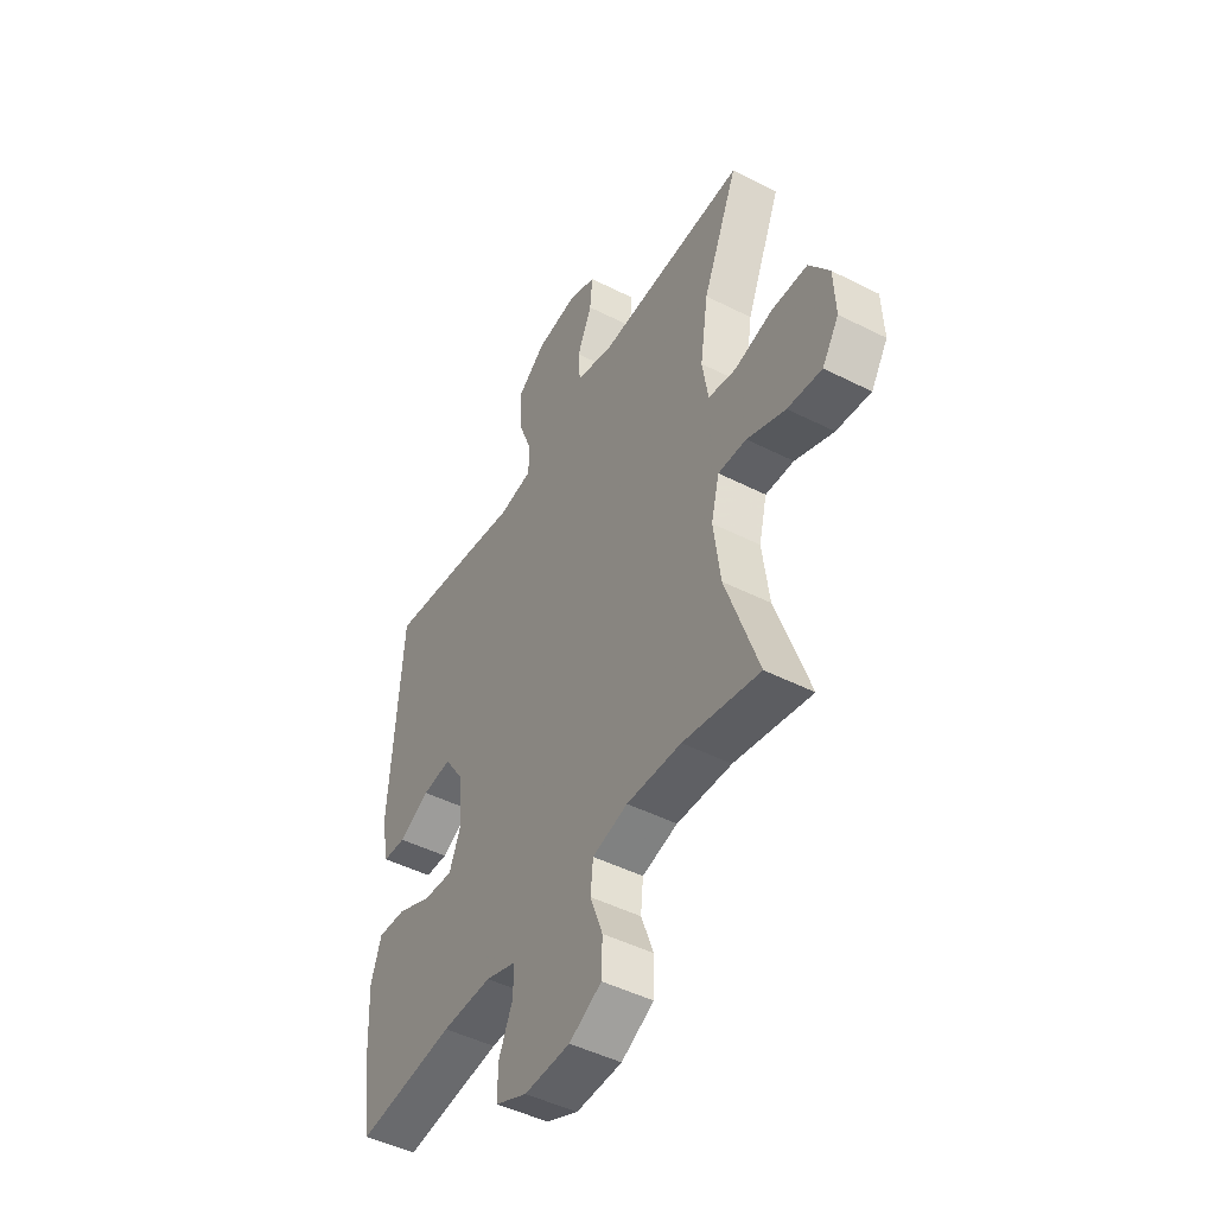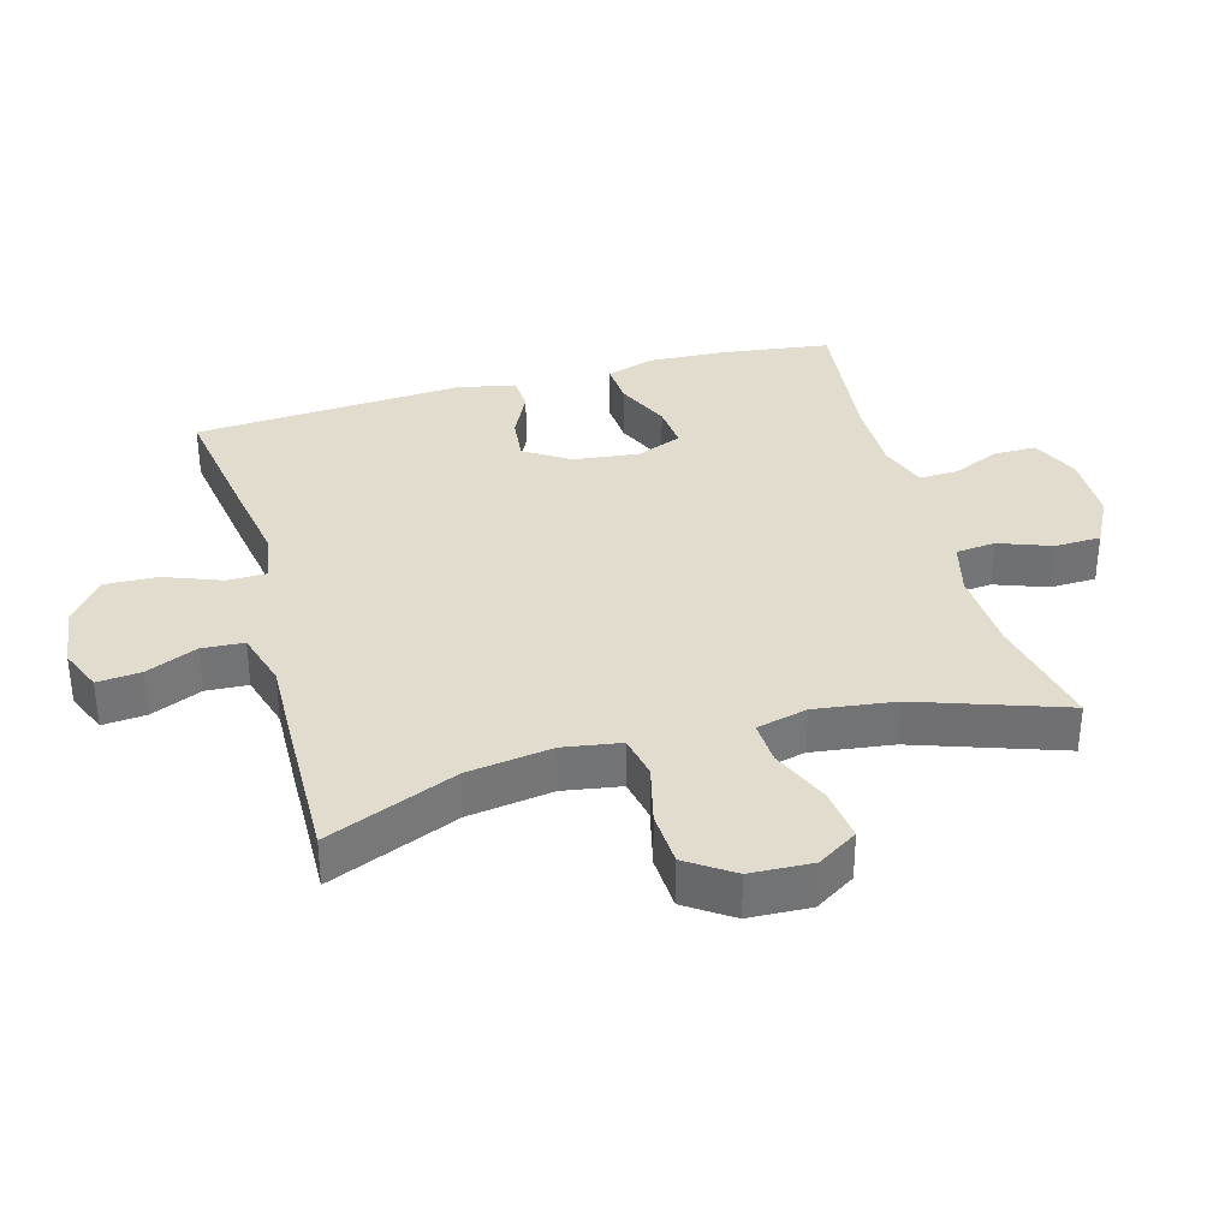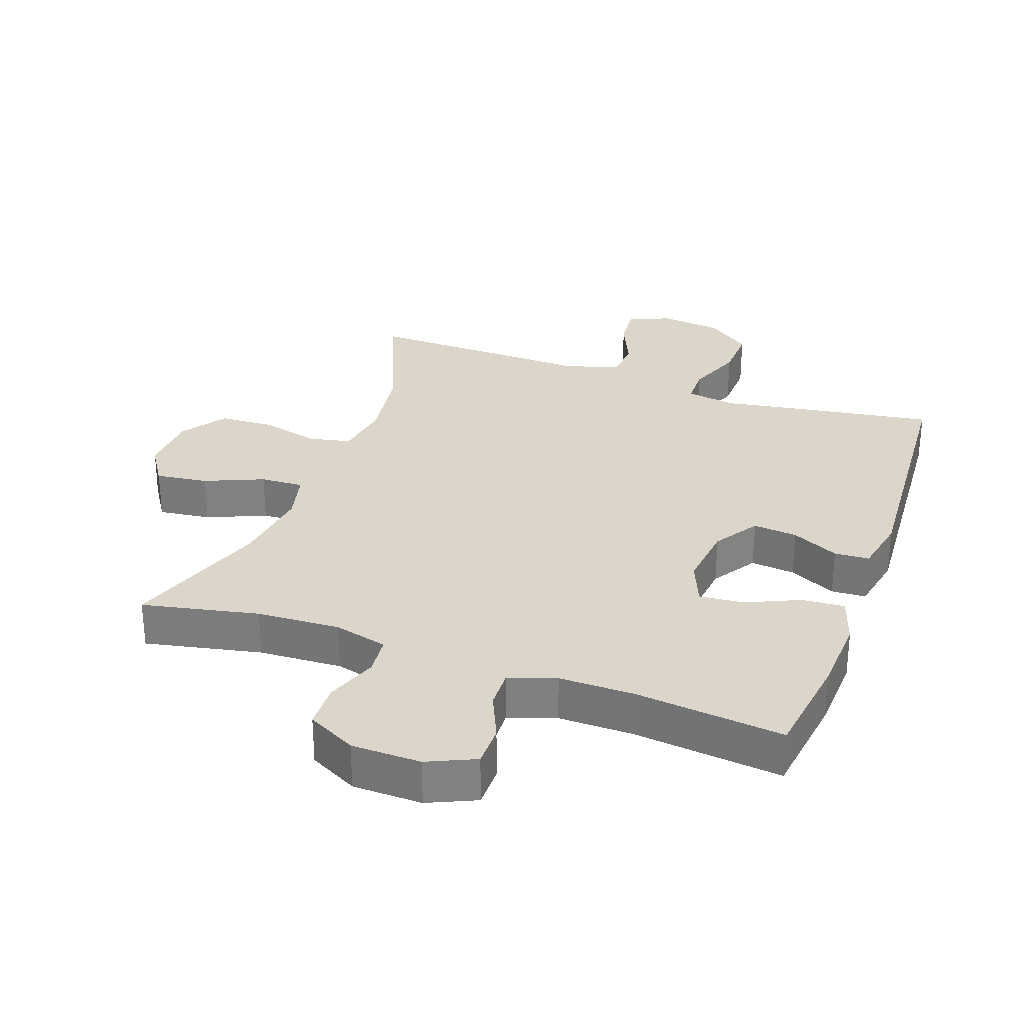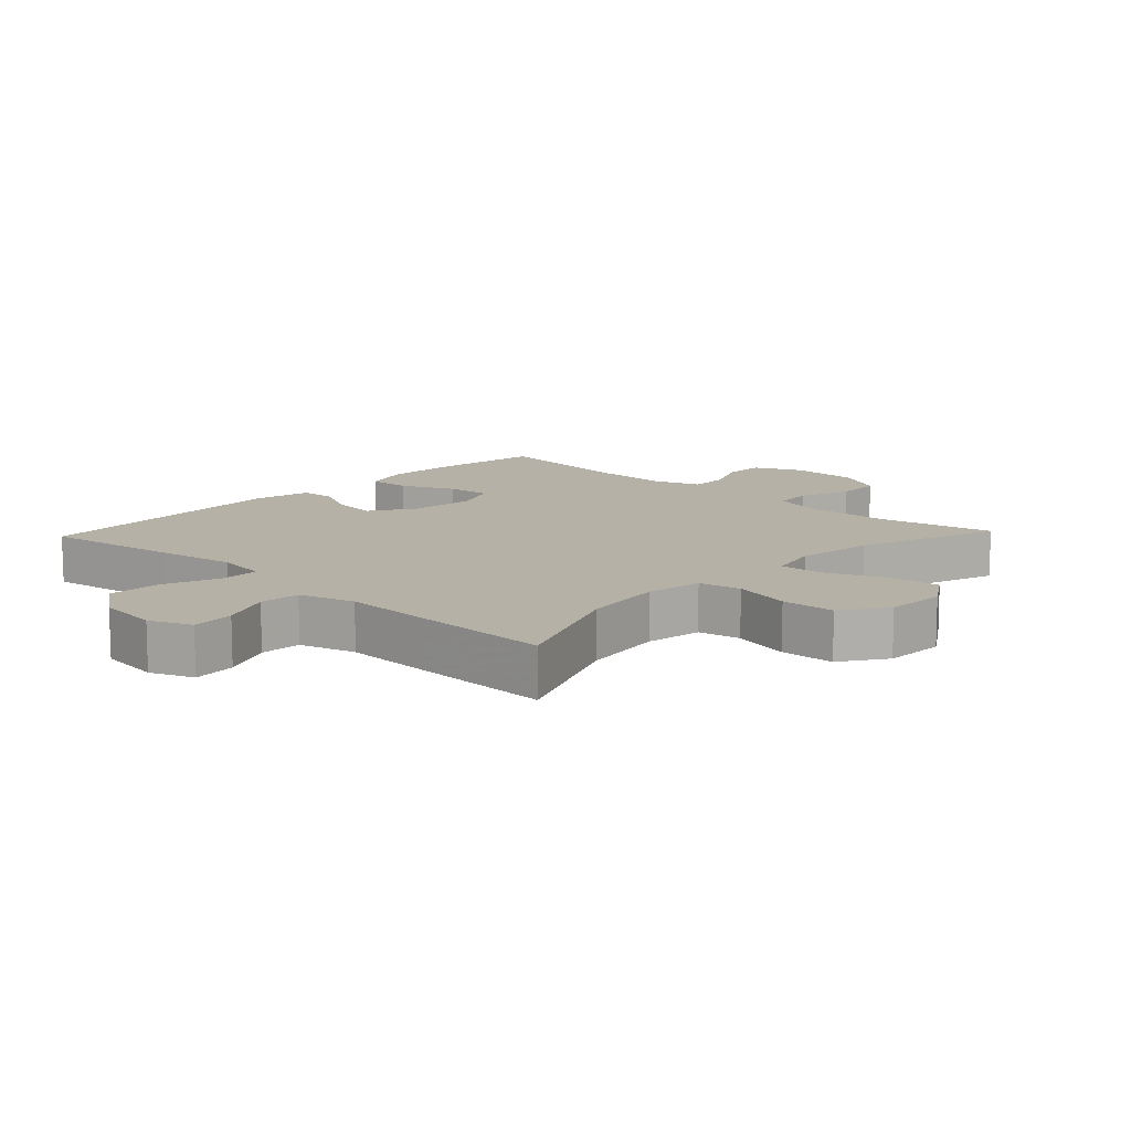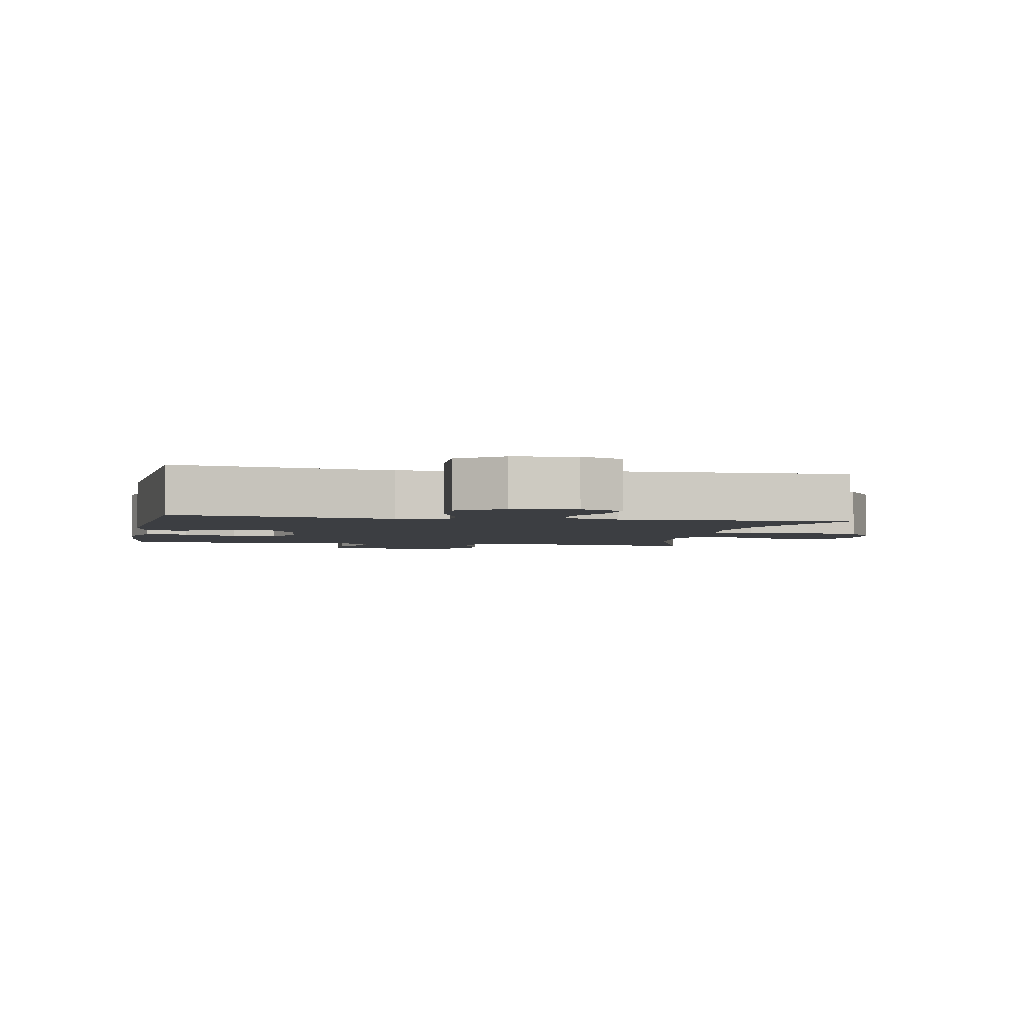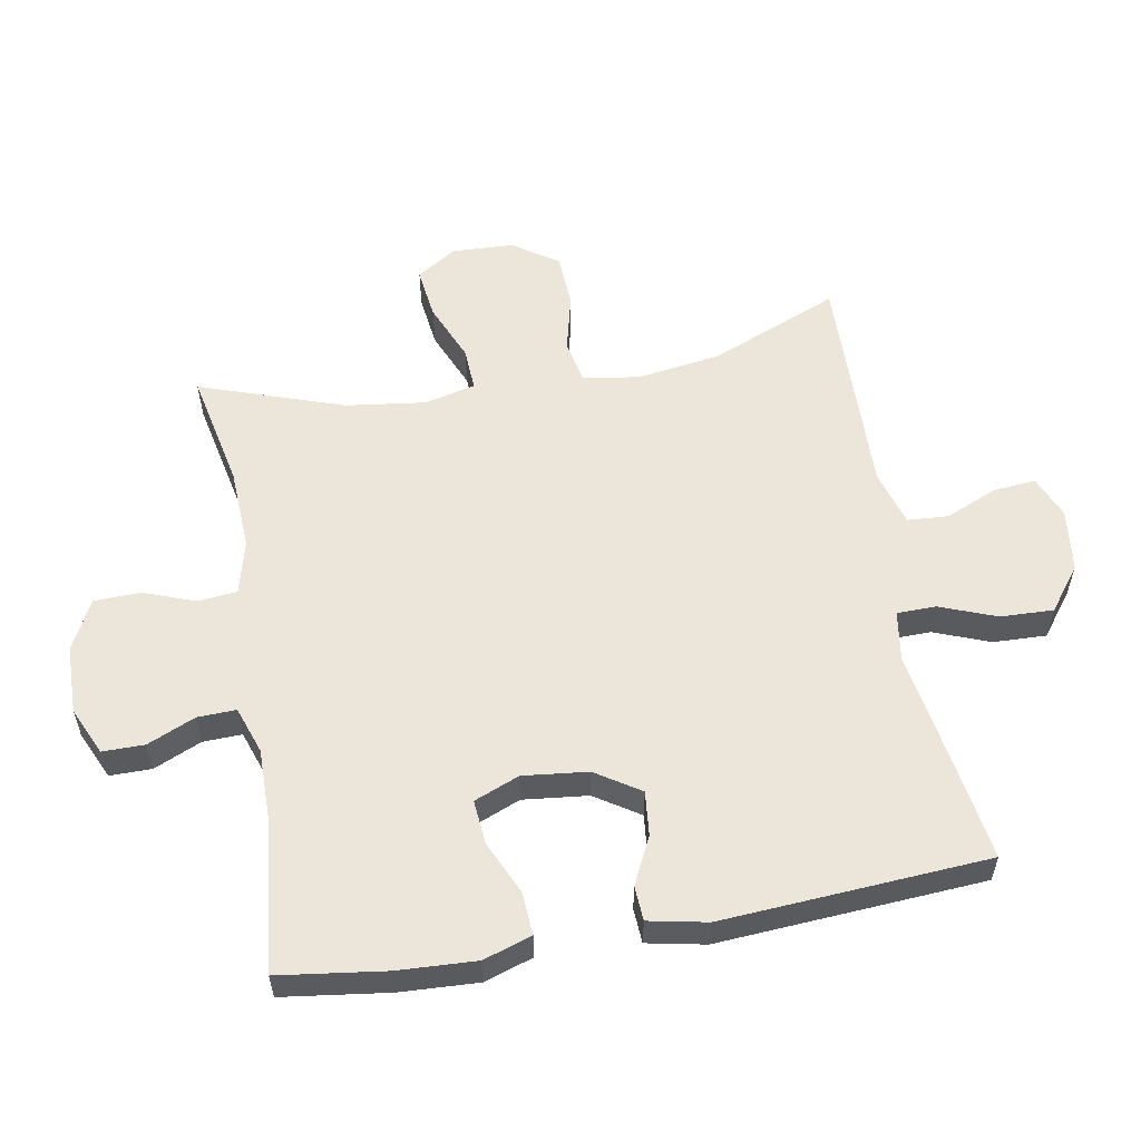
<metadata>
{"format":"obj","ext":"obj","renderer":"f3d","projection":"perspective","resolution":1024,"background":"white","views":[{"elev":-47.3,"azim":60.2,"up":"+Z"},{"elev":34.6,"azim":74.4,"up":"+Y"},{"elev":30.0,"azim":-160.3,"up":"+Y"},{"elev":12.1,"azim":43.3,"up":"+Y"},{"elev":-3.0,"azim":-11.0,"up":"+Y"},{"elev":56.5,"azim":-100.1,"up":"+Y"}]}
</metadata>
<code>
v 0.5 0.07 -0.5
v 0.322 0.07 -0.463
v 0.195 0.07 -0.457
v 0.113 0.07 -0.478
v 0.107 0.07 -0.538
v 0.136 0.07 -0.617
v 0.134 0.07 -0.687
v 0.059 0.07 -0.726
v -0.047 0.07 -0.728
v -0.12 0.07 -0.695
v -0.12 0.07 -0.631
v -0.088 0.07 -0.558
v -0.086 0.07 -0.499
v -0.158 0.07 -0.474
v -0.273 0.07 -0.475
v -0.5 0.07 -0.5
v -0.522 0.07 -0.338
v -0.528 0.07 -0.219
v -0.504 0.07 -0.145
v -0.439 0.07 -0.149
v -0.357 0.07 -0.186
v -0.289 0.07 -0.192
v -0.261 0.07 -0.123
v -0.272 0.07 -0.024
v -0.316 0.07 0.044
v -0.384 0.07 0.037
v -0.456 0.07 0.002
v -0.509 0.07 0.005
v -0.527 0.07 0.094
v -0.5 0.07 0.5
v -0.291 0.07 0.468
v -0.17 0.07 0.448
v -0.092 0.07 0.46
v -0.091 0.07 0.52
v -0.124 0.07 0.606
v -0.127 0.07 0.687
v -0.06 0.07 0.738
v 0.036 0.07 0.75
v 0.101 0.07 0.723
v 0.095 0.07 0.657
v 0.061 0.07 0.579
v 0.065 0.07 0.516
v 0.151 0.07 0.491
v 0.284 0.07 0.495
v 0.5 0.07 0.5
v 0.418 0.07 0.303
v 0.399 0.07 0.175
v 0.413 0.07 0.088
v 0.478 0.07 0.075
v 0.568 0.07 0.097
v 0.651 0.07 0.093
v 0.698 0.07 0.024
v 0.702 0.07 -0.07
v 0.663 0.07 -0.131
v 0.583 0.07 -0.121
v 0.493 0.07 -0.083
v 0.427 0.07 -0.08
v 0.408 0.07 -0.157
v 0.424 0.07 -0.279
v 0.5 0 -0.5
v 0.322 0 -0.463
v 0.195 0 -0.457
v 0.113 0 -0.478
v 0.107 0 -0.538
v 0.136 0 -0.617
v 0.134 0 -0.687
v 0.059 0 -0.726
v -0.047 0 -0.728
v -0.12 0 -0.695
v -0.12 0 -0.631
v -0.088 0 -0.558
v -0.086 0 -0.499
v -0.158 0 -0.474
v -0.273 0 -0.475
v -0.5 0 -0.5
v -0.522 0 -0.338
v -0.528 0 -0.219
v -0.504 0 -0.145
v -0.439 0 -0.149
v -0.357 0 -0.186
v -0.289 0 -0.192
v -0.261 0 -0.123
v -0.272 0 -0.024
v -0.316 0 0.044
v -0.384 0 0.037
v -0.456 0 0.002
v -0.509 0 0.005
v -0.527 0 0.094
v -0.5 0 0.5
v -0.291 0 0.468
v -0.17 0 0.448
v -0.092 0 0.46
v -0.091 0 0.52
v -0.124 0 0.606
v -0.127 0 0.687
v -0.06 0 0.738
v 0.036 0 0.75
v 0.101 0 0.723
v 0.095 0 0.657
v 0.061 0 0.579
v 0.065 0 0.516
v 0.151 0 0.491
v 0.284 0 0.495
v 0.5 0 0.5
v 0.418 0 0.303
v 0.399 0 0.175
v 0.413 0 0.088
v 0.478 0 0.075
v 0.568 0 0.097
v 0.651 0 0.093
v 0.698 0 0.024
v 0.702 0 -0.07
v 0.663 0 -0.131
v 0.583 0 -0.121
v 0.493 0 -0.083
v 0.427 0 -0.08
v 0.408 0 -0.157
v 0.424 0 -0.279
f 53 54 55 56
f 53 56 57
f 52 53 57
f 49 50 51 52
f 48 49 52 57
f 47 48 57 58
f 43 44 45 46
f 42 43 46 47
f 38 39 40 41
f 38 41 42
f 37 38 42
f 34 35 36 37
f 33 34 37 42
f 29 30 31 32
f 29 32 33
f 26 27 28 29
f 25 26 29 33
f 24 25 33 42
f 18 19 20 21
f 18 21 22
f 15 16 17 18
f 14 15 18 22
f 13 14 22 23
f 9 10 11 12
f 9 12 13
f 8 9 13
f 5 6 7 8
f 4 5 8 13
f 3 4 13 23
f 59 1 2
f 58 59 2 3
f 24 42 47 58
f 3 23 24 58
f 115 114 113 112
f 116 115 112
f 116 112 111
f 111 110 109 108
f 116 111 108 107
f 117 116 107 106
f 105 104 103 102
f 106 105 102 101
f 100 99 98 97
f 101 100 97
f 101 97 96
f 96 95 94 93
f 101 96 93 92
f 91 90 89 88
f 92 91 88
f 88 87 86 85
f 92 88 85 84
f 101 92 84 83
f 80 79 78 77
f 81 80 77
f 77 76 75 74
f 81 77 74 73
f 82 81 73 72
f 71 70 69 68
f 72 71 68
f 72 68 67
f 67 66 65 64
f 72 67 64 63
f 82 72 63 62
f 61 60 118
f 62 61 118 117
f 117 106 101 83
f 117 83 82 62
f 1 60 61 2
f 2 61 62 3
f 3 62 63 4
f 4 63 64 5
f 5 64 65 6
f 6 65 66 7
f 7 66 67 8
f 8 67 68 9
f 9 68 69 10
f 10 69 70 11
f 11 70 71 12
f 12 71 72 13
f 13 72 73 14
f 14 73 74 15
f 15 74 75 16
f 16 75 76 17
f 17 76 77 18
f 18 77 78 19
f 19 78 79 20
f 20 79 80 21
f 21 80 81 22
f 22 81 82 23
f 23 82 83 24
f 24 83 84 25
f 25 84 85 26
f 26 85 86 27
f 27 86 87 28
f 28 87 88 29
f 29 88 89 30
f 30 89 90 31
f 31 90 91 32
f 32 91 92 33
f 33 92 93 34
f 34 93 94 35
f 35 94 95 36
f 36 95 96 37
f 37 96 97 38
f 38 97 98 39
f 39 98 99 40
f 40 99 100 41
f 41 100 101 42
f 42 101 102 43
f 43 102 103 44
f 44 103 104 45
f 45 104 105 46
f 46 105 106 47
f 47 106 107 48
f 48 107 108 49
f 49 108 109 50
f 50 109 110 51
f 51 110 111 52
f 52 111 112 53
f 53 112 113 54
f 54 113 114 55
f 55 114 115 56
f 56 115 116 57
f 57 116 117 58
f 58 117 118 59
f 59 118 60 1

</code>
